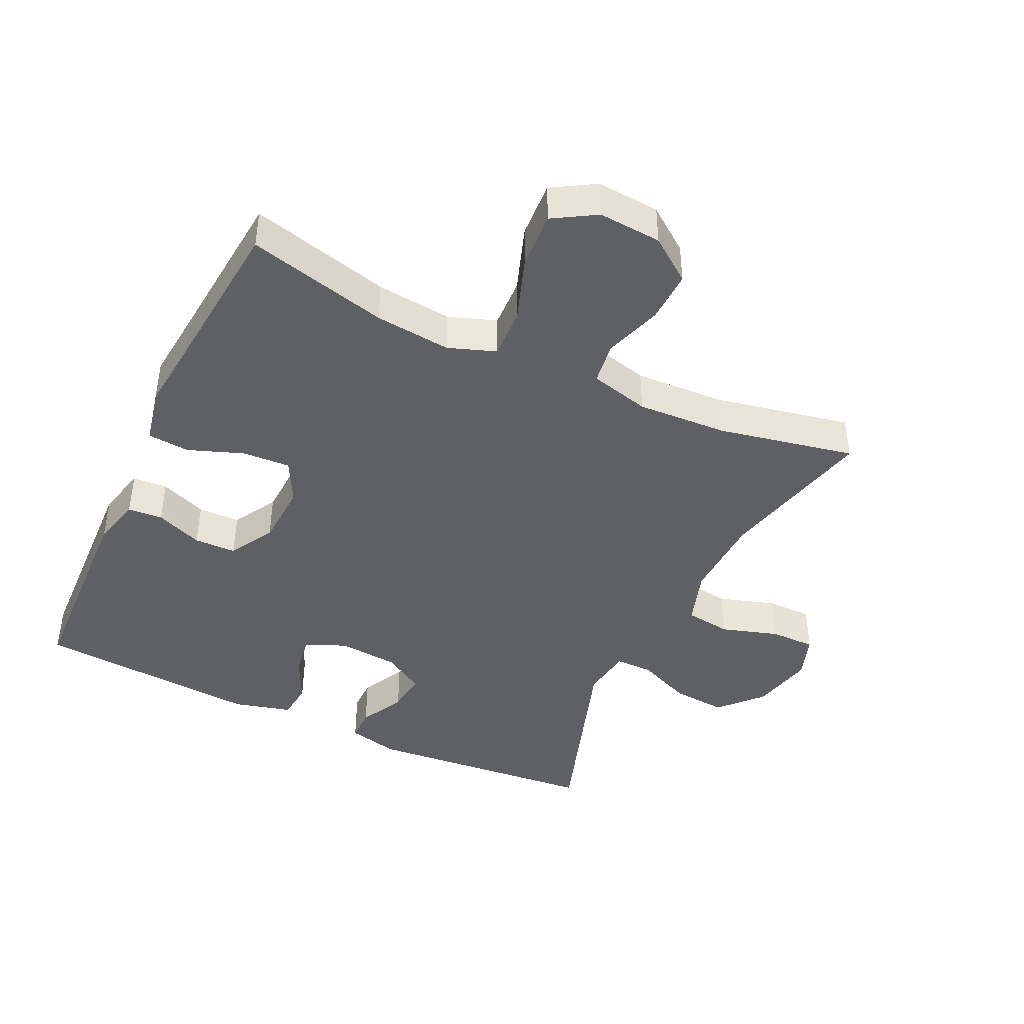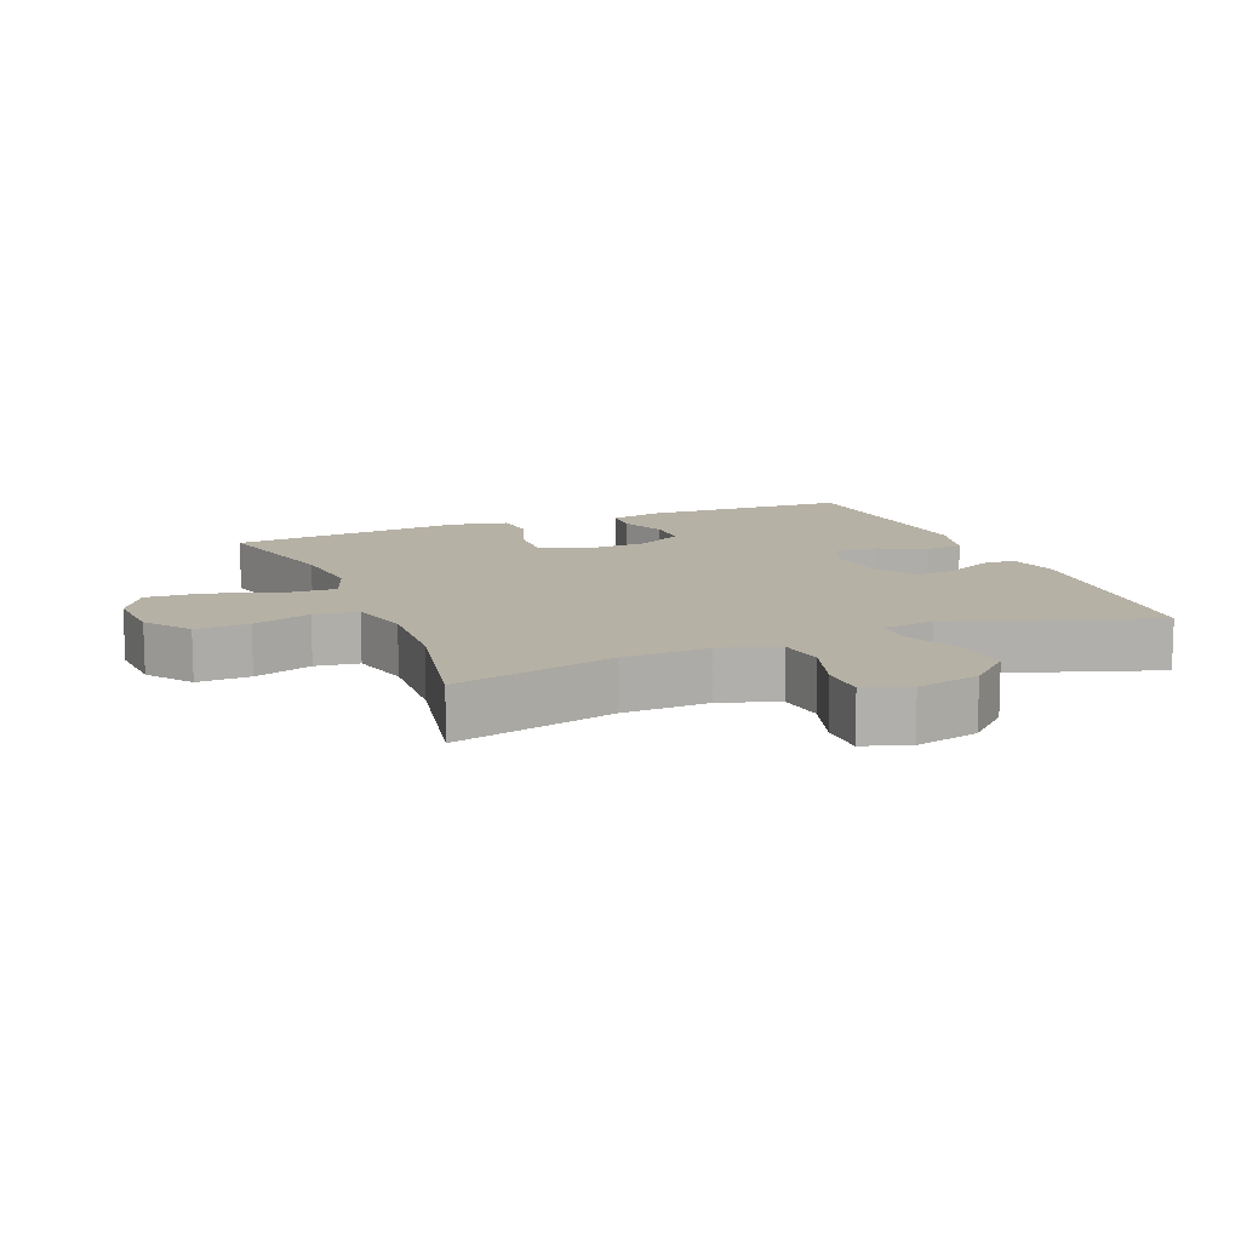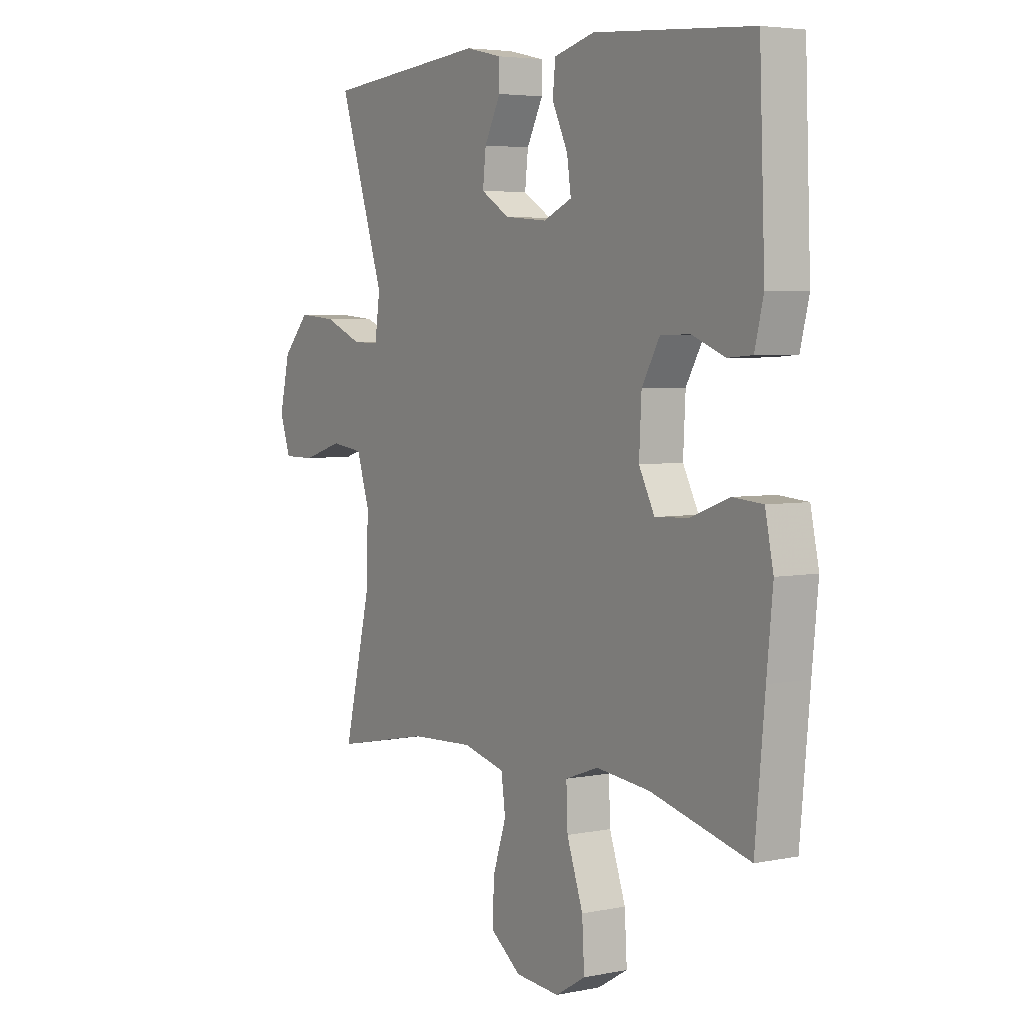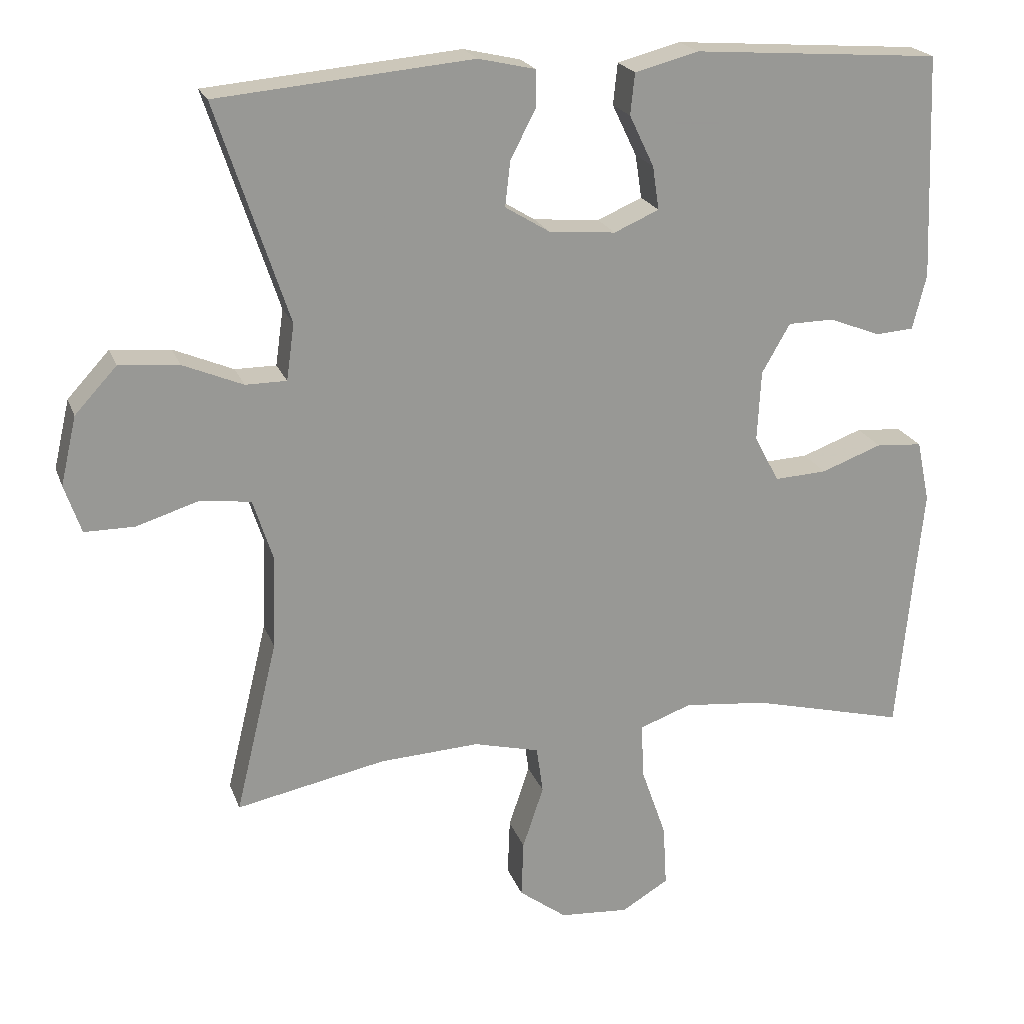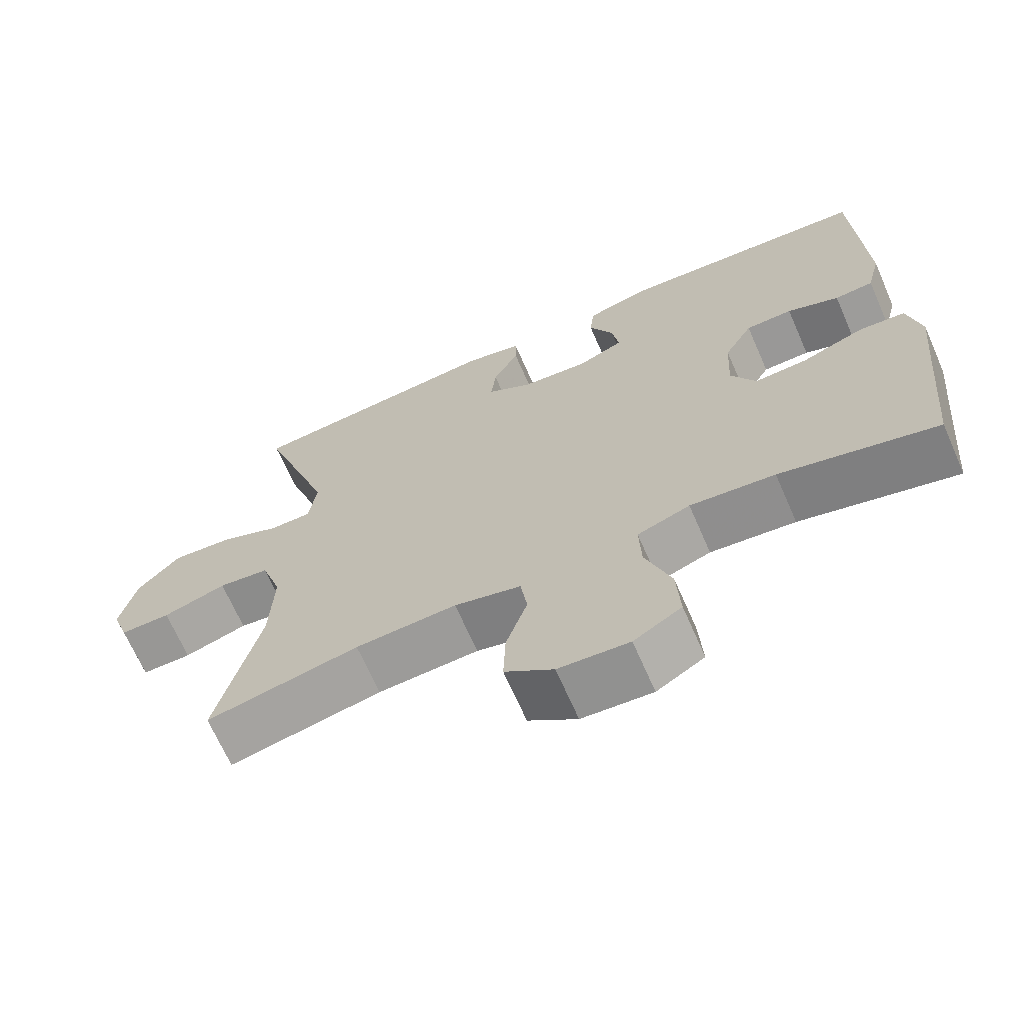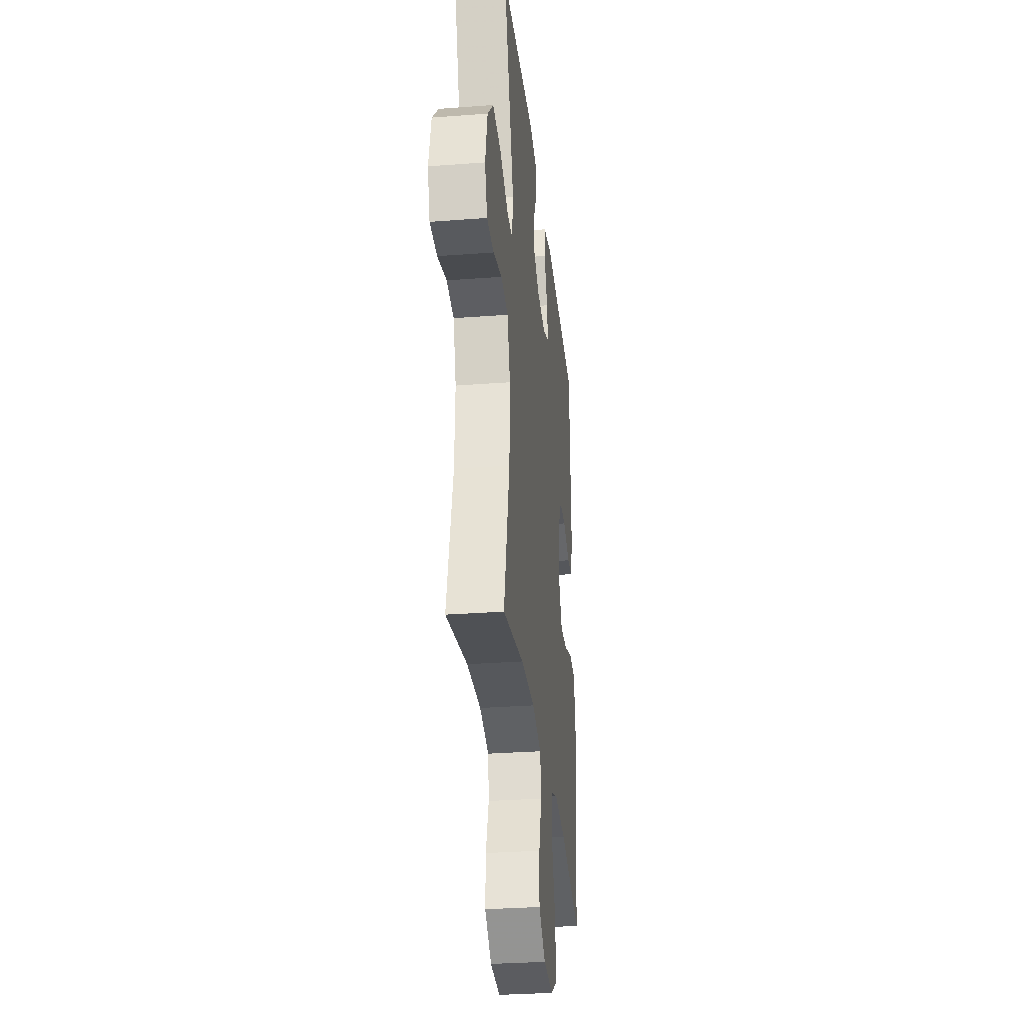
<metadata>
{"format":"obj","ext":"obj","renderer":"f3d","projection":"perspective","resolution":1024,"background":"white","views":[{"elev":-43.0,"azim":154.7,"up":"+Y"},{"elev":12.0,"azim":-112.0,"up":"+Y"},{"elev":4.5,"azim":57.0,"up":"+Z"},{"elev":21.1,"azim":-16.8,"up":"+Z"},{"elev":-68.2,"azim":23.7,"up":"+Z"},{"elev":-31.1,"azim":-83.8,"up":"+Z"}]}
</metadata>
<code>
v -0.5 0.07 -0.5
v -0.442 0.07 -0.26
v -0.437 0.07 -0.131
v -0.465 0.07 -0.045
v -0.535 0.07 -0.036
v -0.622 0.07 -0.063
v -0.691 0.07 -0.063
v -0.714 0.07 0.004
v -0.692 0.07 0.099
v -0.634 0.07 0.162
v -0.551 0.07 0.155
v -0.468 0.07 0.12
v -0.411 0.07 0.12
v -0.4 0.07 0.198
v -0.5 0.07 0.5
v -0.147 0.07 0.532
v -0.068 0.07 0.514
v -0.068 0.07 0.463
v -0.103 0.07 0.395
v -0.11 0.07 0.333
v -0.048 0.07 0.295
v 0.044 0.07 0.287
v 0.106 0.07 0.314
v 0.097 0.07 0.374
v 0.063 0.07 0.445
v 0.069 0.07 0.502
v 0.157 0.07 0.525
v 0.5 0.07 0.5
v 0.512 0.07 0.189
v 0.493 0.07 0.113
v 0.44 0.07 0.109
v 0.369 0.07 0.137
v 0.305 0.07 0.136
v 0.266 0.07 0.068
v 0.261 0.07 -0.029
v 0.295 0.07 -0.094
v 0.368 0.07 -0.09
v 0.452 0.07 -0.059
v 0.516 0.07 -0.064
v 0.534 0.07 -0.149
v 0.521 0.07 -0.279
v 0.5 0.07 -0.5
v 0.286 0.07 -0.446
v 0.17 0.07 -0.434
v 0.098 0.07 -0.46
v 0.101 0.07 -0.536
v 0.136 0.07 -0.636
v 0.141 0.07 -0.722
v 0.076 0.07 -0.761
v -0.02 0.07 -0.754
v -0.086 0.07 -0.705
v -0.083 0.07 -0.626
v -0.054 0.07 -0.539
v -0.063 0.07 -0.474
v -0.154 0.07 -0.451
v -0.292 0.07 -0.458
v -0.5 0 -0.5
v -0.442 0 -0.26
v -0.437 0 -0.131
v -0.465 0 -0.045
v -0.535 0 -0.036
v -0.622 0 -0.063
v -0.691 0 -0.063
v -0.714 0 0.004
v -0.692 0 0.099
v -0.634 0 0.162
v -0.551 0 0.155
v -0.468 0 0.12
v -0.411 0 0.12
v -0.4 0 0.198
v -0.5 0 0.5
v -0.147 0 0.532
v -0.068 0 0.514
v -0.068 0 0.463
v -0.103 0 0.395
v -0.11 0 0.333
v -0.048 0 0.295
v 0.044 0 0.287
v 0.106 0 0.314
v 0.097 0 0.374
v 0.063 0 0.445
v 0.069 0 0.502
v 0.157 0 0.525
v 0.5 0 0.5
v 0.512 0 0.189
v 0.493 0 0.113
v 0.44 0 0.109
v 0.369 0 0.137
v 0.305 0 0.136
v 0.266 0 0.068
v 0.261 0 -0.029
v 0.295 0 -0.094
v 0.368 0 -0.09
v 0.452 0 -0.059
v 0.516 0 -0.064
v 0.534 0 -0.149
v 0.521 0 -0.279
v 0.5 0 -0.5
v 0.286 0 -0.446
v 0.17 0 -0.434
v 0.098 0 -0.46
v 0.101 0 -0.536
v 0.136 0 -0.636
v 0.141 0 -0.722
v 0.076 0 -0.761
v -0.02 0 -0.754
v -0.086 0 -0.705
v -0.083 0 -0.626
v -0.054 0 -0.539
v -0.063 0 -0.474
v -0.154 0 -0.451
v -0.292 0 -0.458
f 51 52 53
f 50 51 53
f 49 50 53
f 48 49 53
f 47 48 53
f 46 47 53
f 45 46 53 54
f 44 45 54 55
f 41 42 43
f 41 43 44
f 40 41 44
f 39 40 44
f 38 39 44
f 37 38 44
f 44 55 56
f 37 44 56
f 36 37 56
f 30 31 32
f 29 30 32
f 28 29 32
f 27 28 32
f 26 27 32
f 25 26 32
f 24 25 32
f 23 24 32 33
f 22 23 33 34
f 17 18 19
f 16 17 19
f 15 16 19
f 14 15 19
f 13 14 19 20
f 10 11 12
f 9 10 12
f 8 9 12
f 7 8 12
f 6 7 12
f 5 6 12
f 4 5 12 13
f 13 20 21
f 4 13 21
f 3 4 21
f 56 1 2
f 36 56 2
f 35 36 2
f 22 34 35
f 21 22 35
f 3 21 35
f 2 3 35
f 109 108 107
f 109 107 106
f 109 106 105
f 109 105 104
f 109 104 103
f 109 103 102
f 110 109 102 101
f 111 110 101 100
f 99 98 97
f 100 99 97
f 100 97 96
f 100 96 95
f 100 95 94
f 100 94 93
f 112 111 100
f 112 100 93
f 112 93 92
f 88 87 86
f 88 86 85
f 88 85 84
f 88 84 83
f 88 83 82
f 88 82 81
f 88 81 80
f 89 88 80 79
f 90 89 79 78
f 75 74 73
f 75 73 72
f 75 72 71
f 75 71 70
f 76 75 70 69
f 68 67 66
f 68 66 65
f 68 65 64
f 68 64 63
f 68 63 62
f 68 62 61
f 69 68 61 60
f 77 76 69
f 77 69 60
f 77 60 59
f 58 57 112
f 58 112 92
f 58 92 91
f 91 90 78
f 91 78 77
f 91 77 59
f 91 59 58
f 1 57 58 2
f 2 58 59 3
f 3 59 60 4
f 4 60 61 5
f 5 61 62 6
f 6 62 63 7
f 7 63 64 8
f 8 64 65 9
f 9 65 66 10
f 10 66 67 11
f 11 67 68 12
f 12 68 69 13
f 13 69 70 14
f 14 70 71 15
f 15 71 72 16
f 16 72 73 17
f 17 73 74 18
f 18 74 75 19
f 19 75 76 20
f 20 76 77 21
f 21 77 78 22
f 22 78 79 23
f 23 79 80 24
f 24 80 81 25
f 25 81 82 26
f 26 82 83 27
f 27 83 84 28
f 28 84 85 29
f 29 85 86 30
f 30 86 87 31
f 31 87 88 32
f 32 88 89 33
f 33 89 90 34
f 34 90 91 35
f 35 91 92 36
f 36 92 93 37
f 37 93 94 38
f 38 94 95 39
f 39 95 96 40
f 40 96 97 41
f 41 97 98 42
f 42 98 99 43
f 43 99 100 44
f 44 100 101 45
f 45 101 102 46
f 46 102 103 47
f 47 103 104 48
f 48 104 105 49
f 49 105 106 50
f 50 106 107 51
f 51 107 108 52
f 52 108 109 53
f 53 109 110 54
f 54 110 111 55
f 55 111 112 56
f 56 112 57 1

</code>
